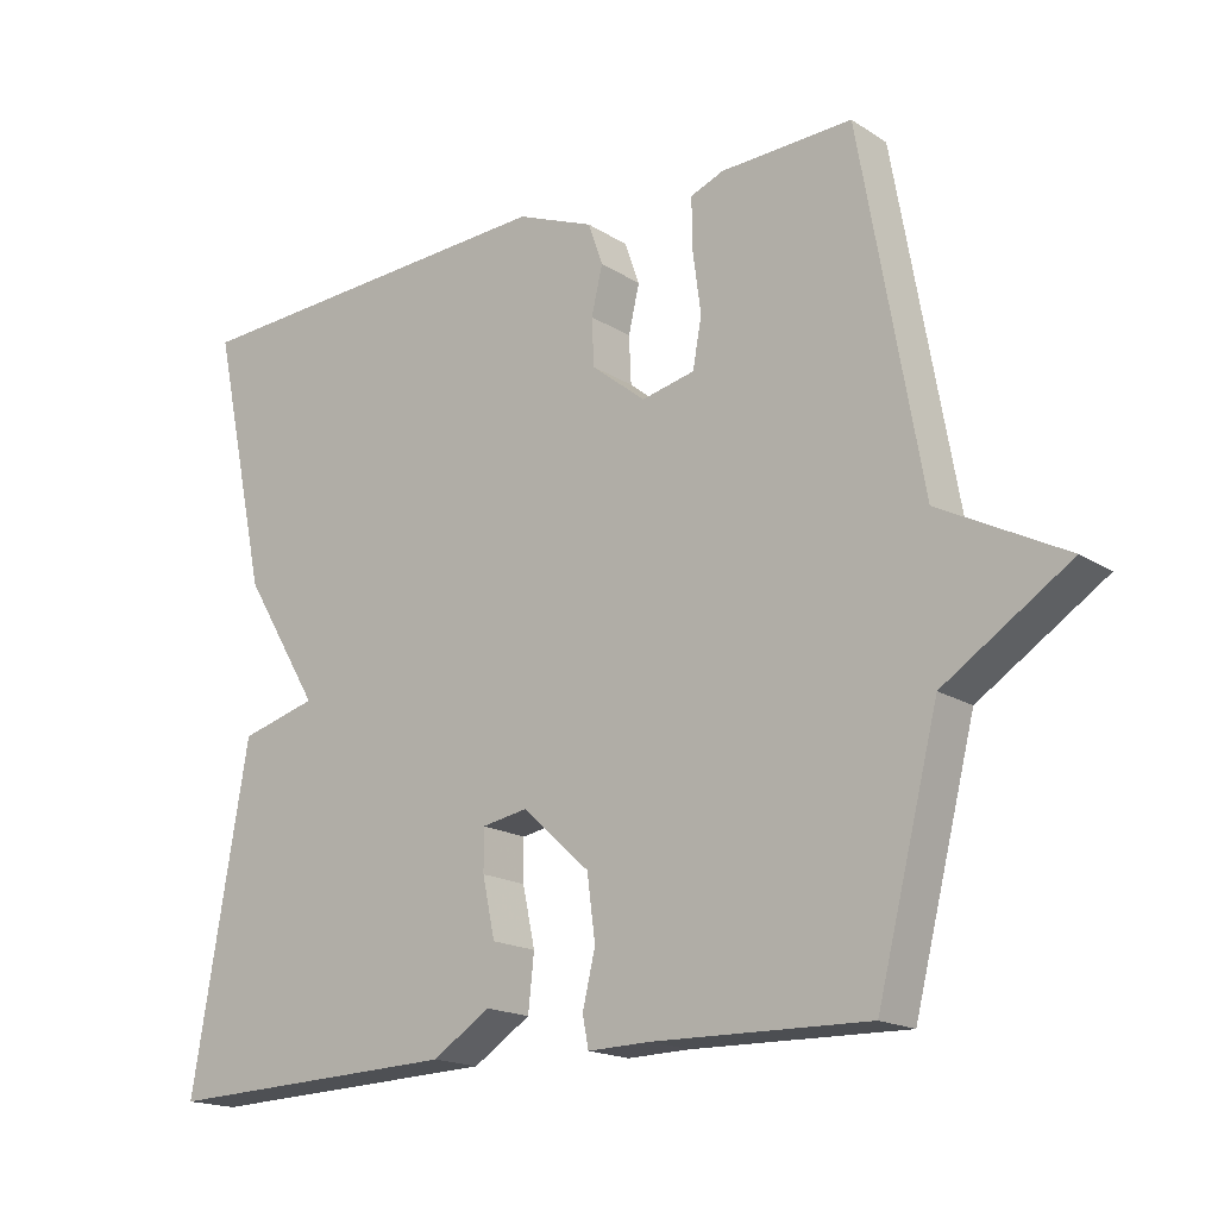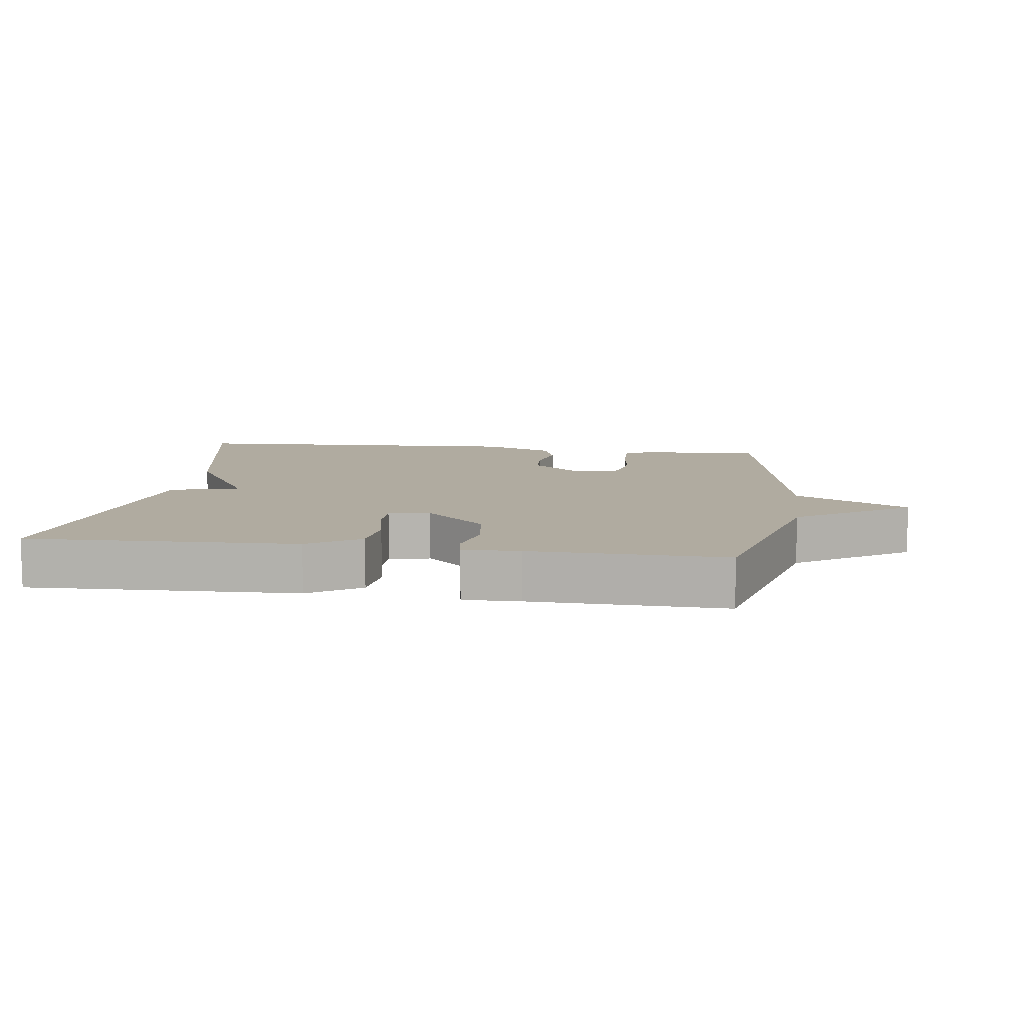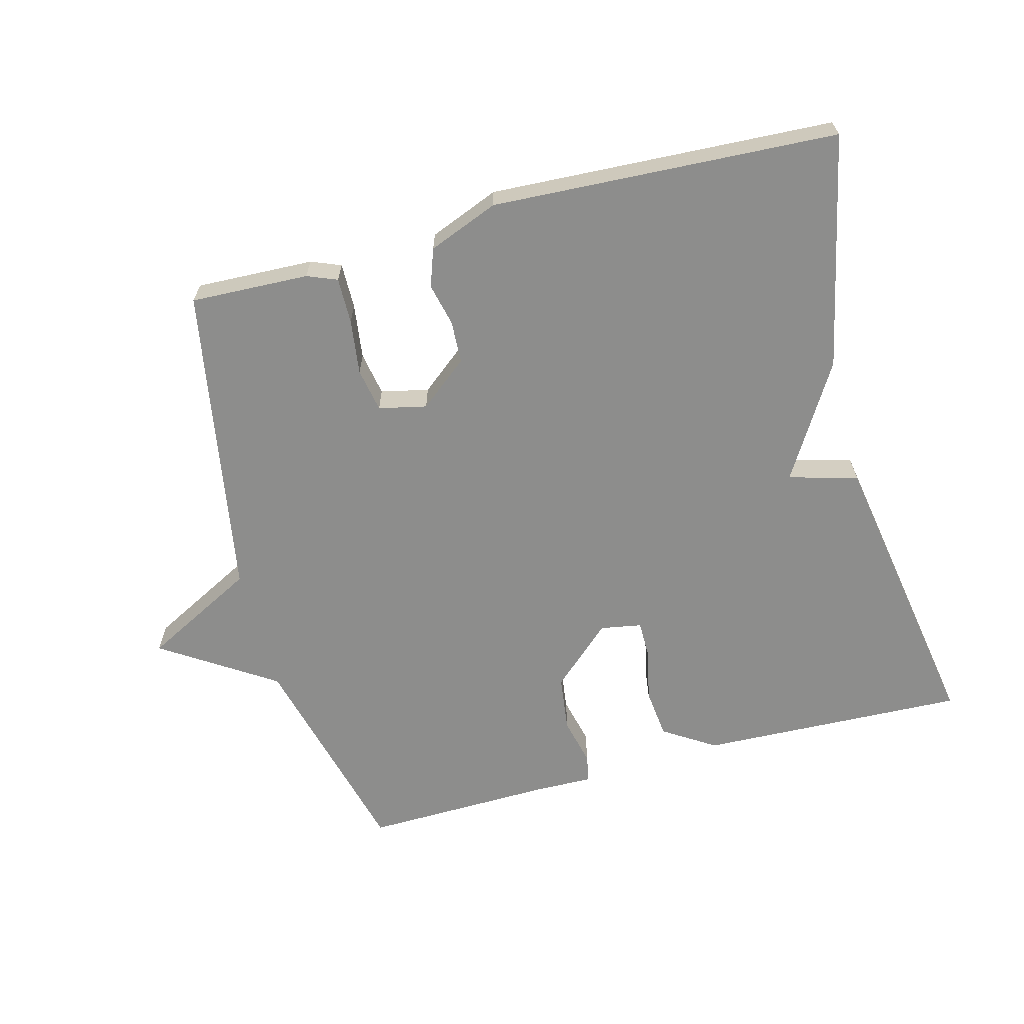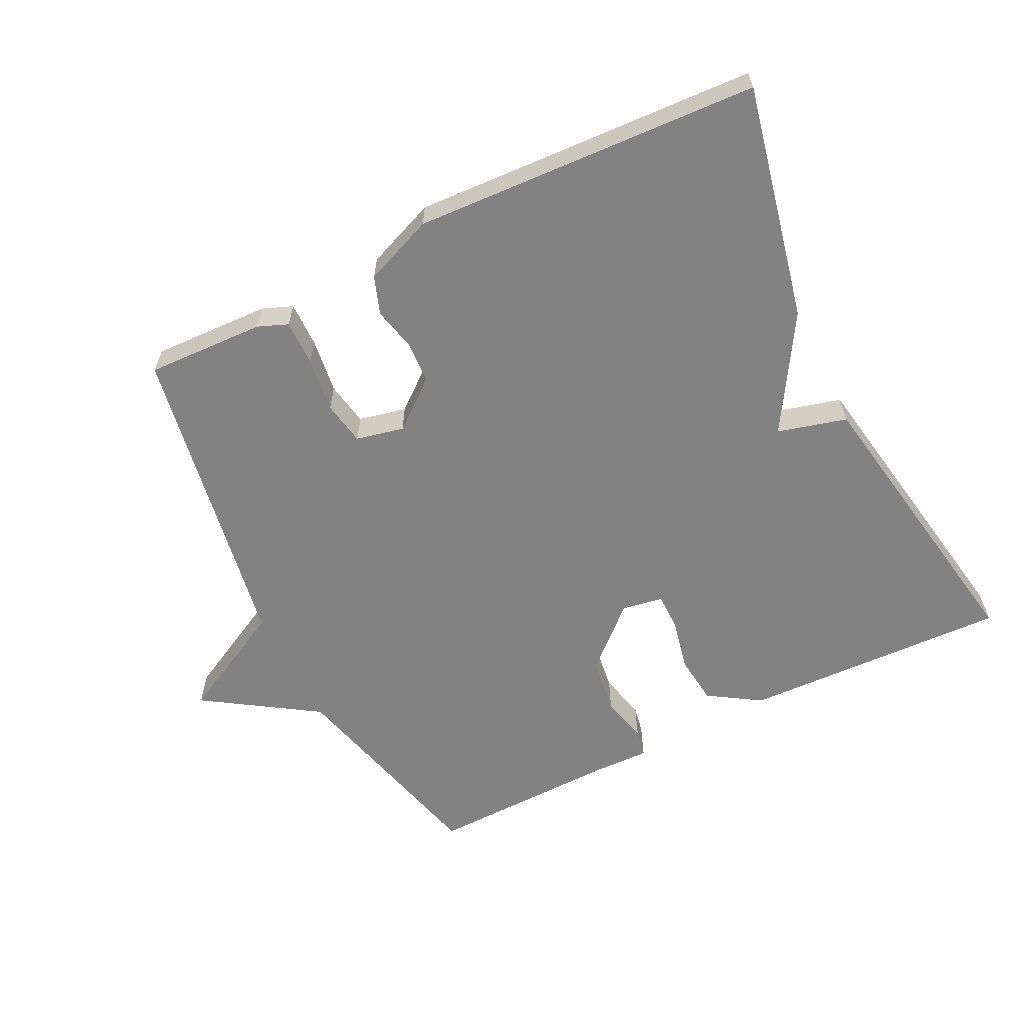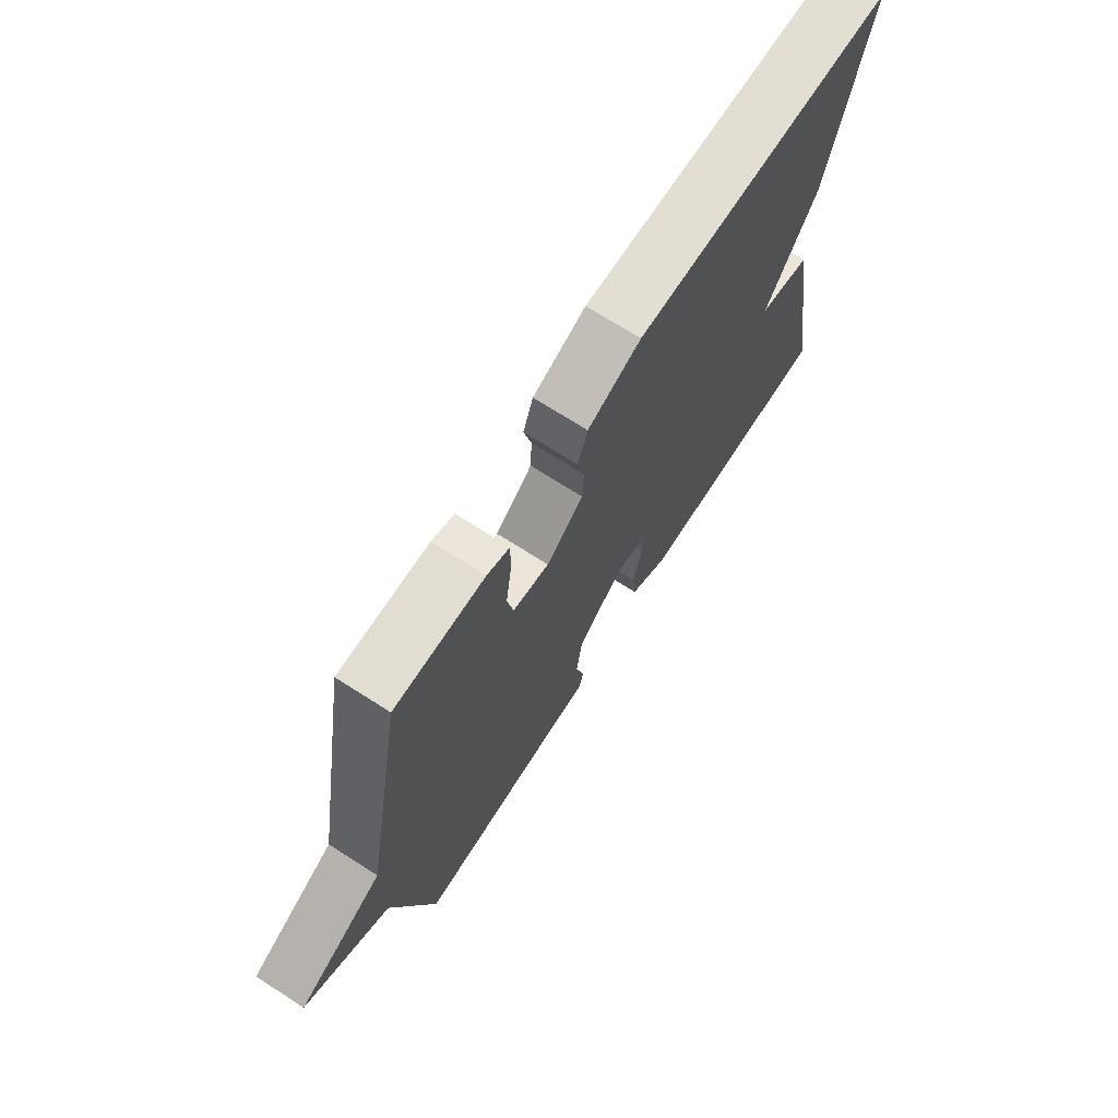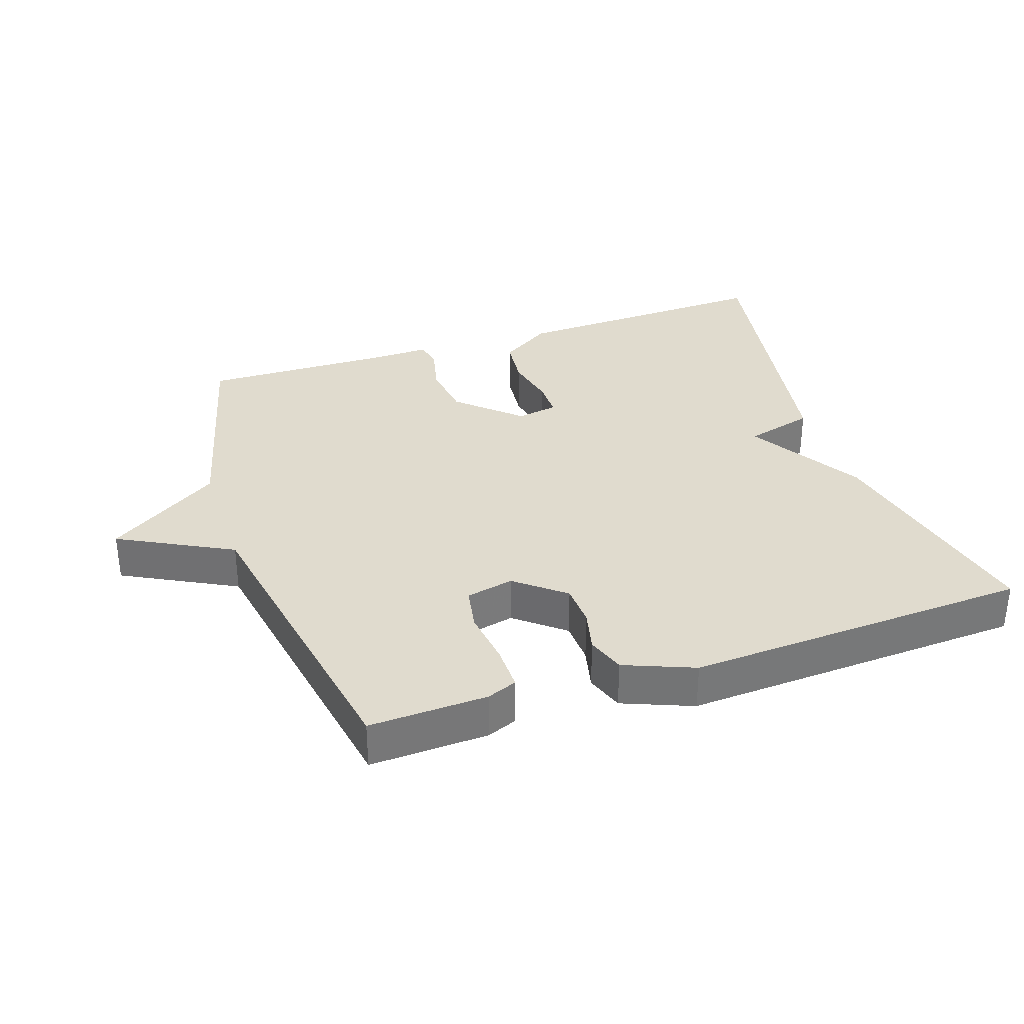
<metadata>
{"format":"obj","ext":"obj","renderer":"f3d","projection":"perspective","resolution":1024,"background":"white","views":[{"elev":-17.5,"azim":-141.1,"up":"+Z"},{"elev":9.8,"azim":-172.1,"up":"+Y"},{"elev":-64.5,"azim":14.9,"up":"+Y"},{"elev":-60.9,"azim":26.4,"up":"+Y"},{"elev":71.0,"azim":-57.4,"up":"+Z"},{"elev":33.6,"azim":-18.6,"up":"+Y"}]}
</metadata>
<code>
v 0.5 0.07 -0.5
v 0.098 0.07 -0.485
v 0.02 0.07 -0.435
v 0.012 0.07 -0.36
v 0.029 0.07 -0.281
v 0.029 0.07 -0.225
v -0.033 0.07 -0.214
v -0.124 0.07 -0.297
v -0.135 0.07 -0.382
v -0.118 0.07 -0.454
v -0.126 0.07 -0.496
v -0.211 0.07 -0.494
v -0.5 0.07 -0.5
v -0.583 0.07 -0.173
v -0.753 0.07 -0.062
v -0.583 0.07 0.027
v -0.5 0.07 0.5
v -0.322 0.07 0.493
v -0.277 0.07 0.475
v -0.278 0.07 0.406
v -0.289 0.07 0.323
v -0.277 0.07 0.257
v -0.205 0.07 0.241
v -0.132 0.07 0.3
v -0.129 0.07 0.364
v -0.144 0.07 0.428
v -0.124 0.07 0.485
v -0.019 0.07 0.527
v 0.5 0.07 0.5
v 0.424 0.07 0.147
v 0.32 0.07 -0.025
v 0.424 0.07 -0.053
v 0.5 0 -0.5
v 0.098 0 -0.485
v 0.02 0 -0.435
v 0.012 0 -0.36
v 0.029 0 -0.281
v 0.029 0 -0.225
v -0.033 0 -0.214
v -0.124 0 -0.297
v -0.135 0 -0.382
v -0.118 0 -0.454
v -0.126 0 -0.496
v -0.211 0 -0.494
v -0.5 0 -0.5
v -0.583 0 -0.173
v -0.753 0 -0.062
v -0.583 0 0.027
v -0.5 0 0.5
v -0.322 0 0.493
v -0.277 0 0.475
v -0.278 0 0.406
v -0.289 0 0.323
v -0.277 0 0.257
v -0.205 0 0.241
v -0.132 0 0.3
v -0.129 0 0.364
v -0.144 0 0.428
v -0.124 0 0.485
v -0.019 0 0.527
v 0.5 0 0.5
v 0.424 0 0.147
v 0.32 0 -0.025
v 0.424 0 -0.053
f 3 4 5
f 2 3 5
f 1 2 5
f 32 1 5
f 31 32 5
f 29 30 31
f 28 29 31
f 27 28 31
f 26 27 31
f 25 26 31
f 24 25 31
f 23 24 31
f 22 23 31
f 19 20 21
f 18 19 21
f 17 18 21
f 16 17 21
f 16 21 22
f 14 15 16
f 14 16 22
f 13 14 22
f 12 13 22
f 9 10 11 12
f 8 9 12 22
f 7 8 22
f 6 7 22 31
f 5 6 31
f 37 36 35
f 37 35 34
f 37 34 33
f 37 33 64
f 37 64 63
f 63 62 61
f 63 61 60
f 63 60 59
f 63 59 58
f 63 58 57
f 63 57 56
f 63 56 55
f 63 55 54
f 53 52 51
f 53 51 50
f 53 50 49
f 53 49 48
f 54 53 48
f 48 47 46
f 54 48 46
f 54 46 45
f 54 45 44
f 44 43 42 41
f 54 44 41 40
f 54 40 39
f 63 54 39 38
f 63 38 37
f 1 33 34 2
f 2 34 35 3
f 3 35 36 4
f 4 36 37 5
f 5 37 38 6
f 6 38 39 7
f 7 39 40 8
f 8 40 41 9
f 9 41 42 10
f 10 42 43 11
f 11 43 44 12
f 12 44 45 13
f 13 45 46 14
f 14 46 47 15
f 15 47 48 16
f 16 48 49 17
f 17 49 50 18
f 18 50 51 19
f 19 51 52 20
f 20 52 53 21
f 21 53 54 22
f 22 54 55 23
f 23 55 56 24
f 24 56 57 25
f 25 57 58 26
f 26 58 59 27
f 27 59 60 28
f 28 60 61 29
f 29 61 62 30
f 30 62 63 31
f 31 63 64 32
f 32 64 33 1

</code>
